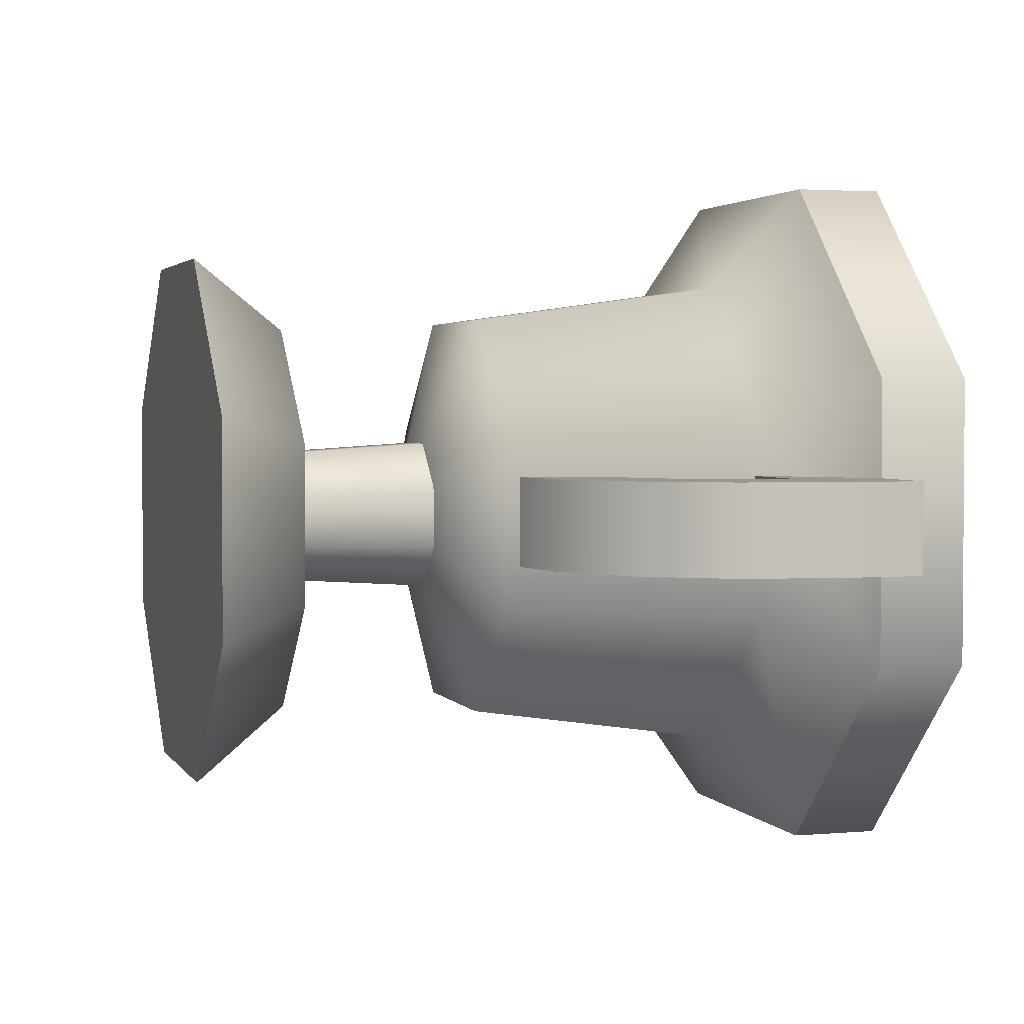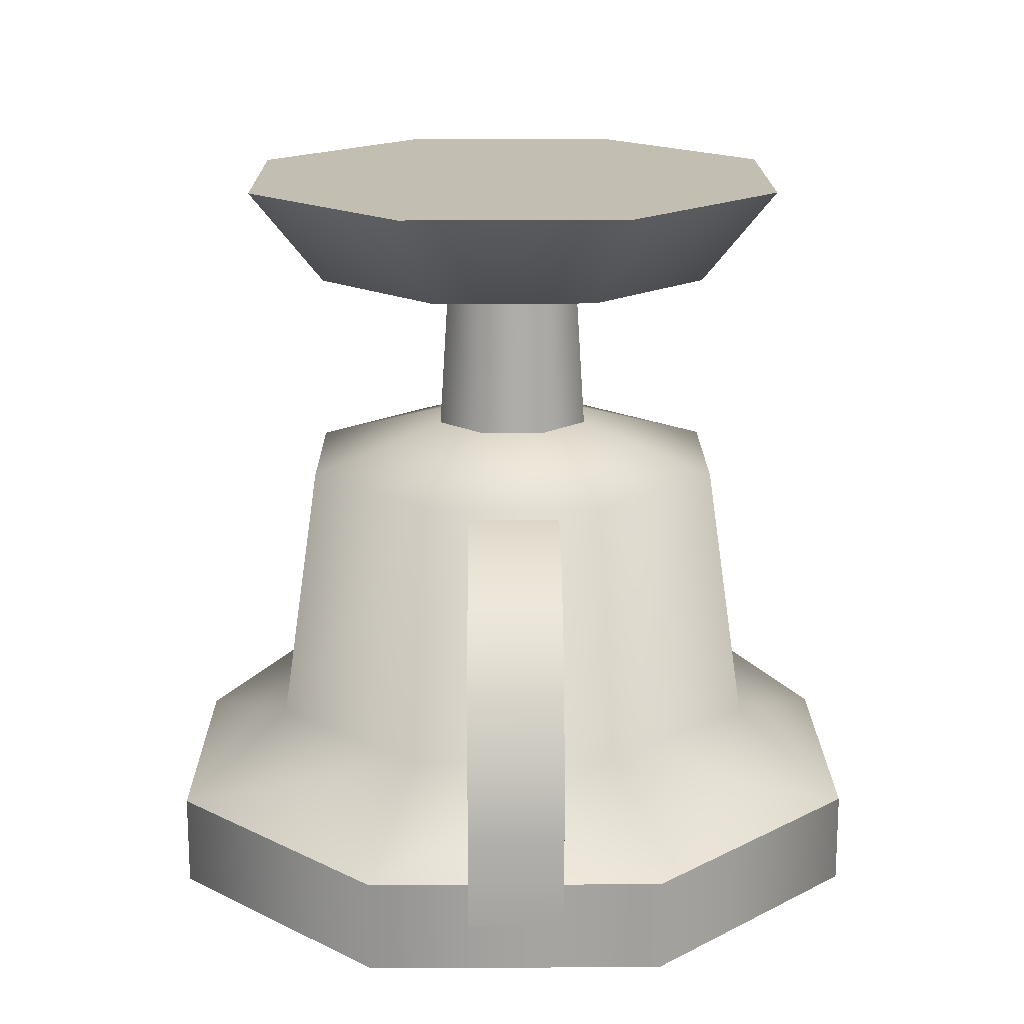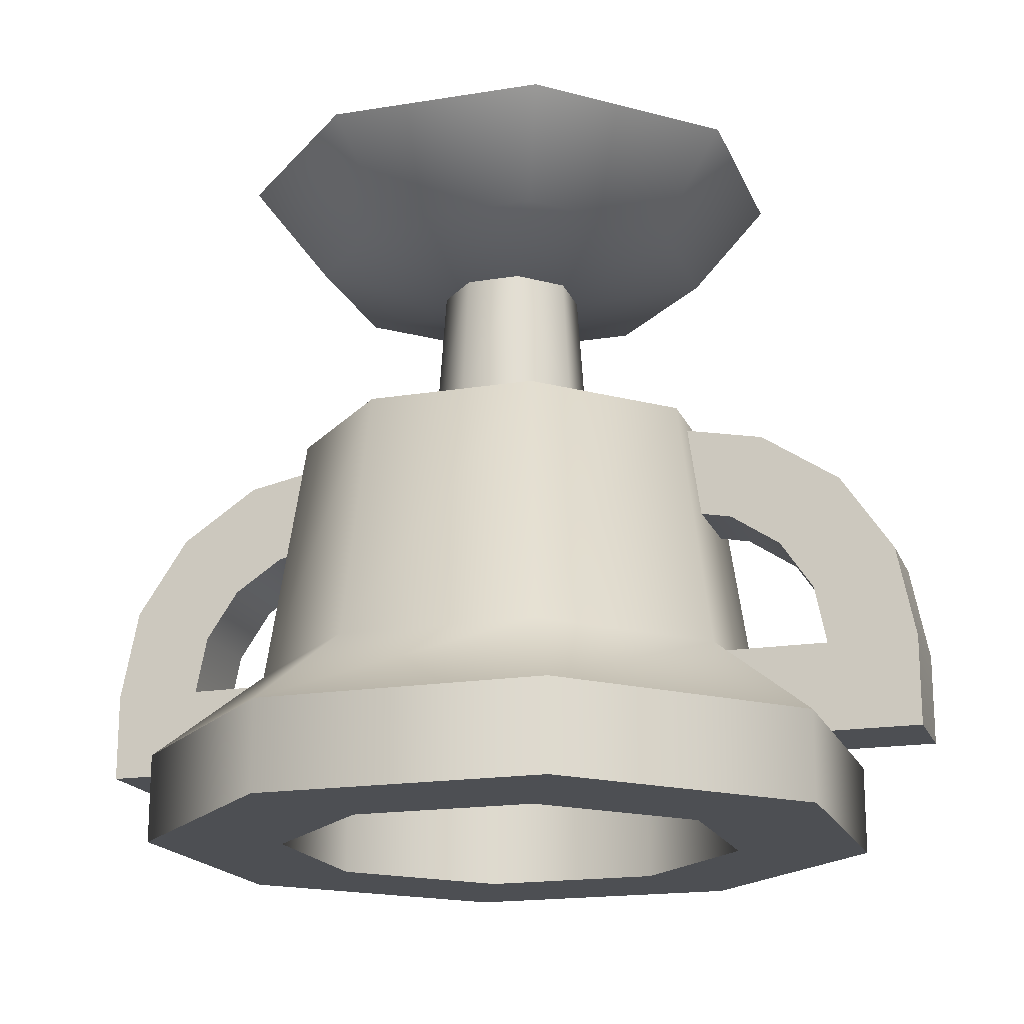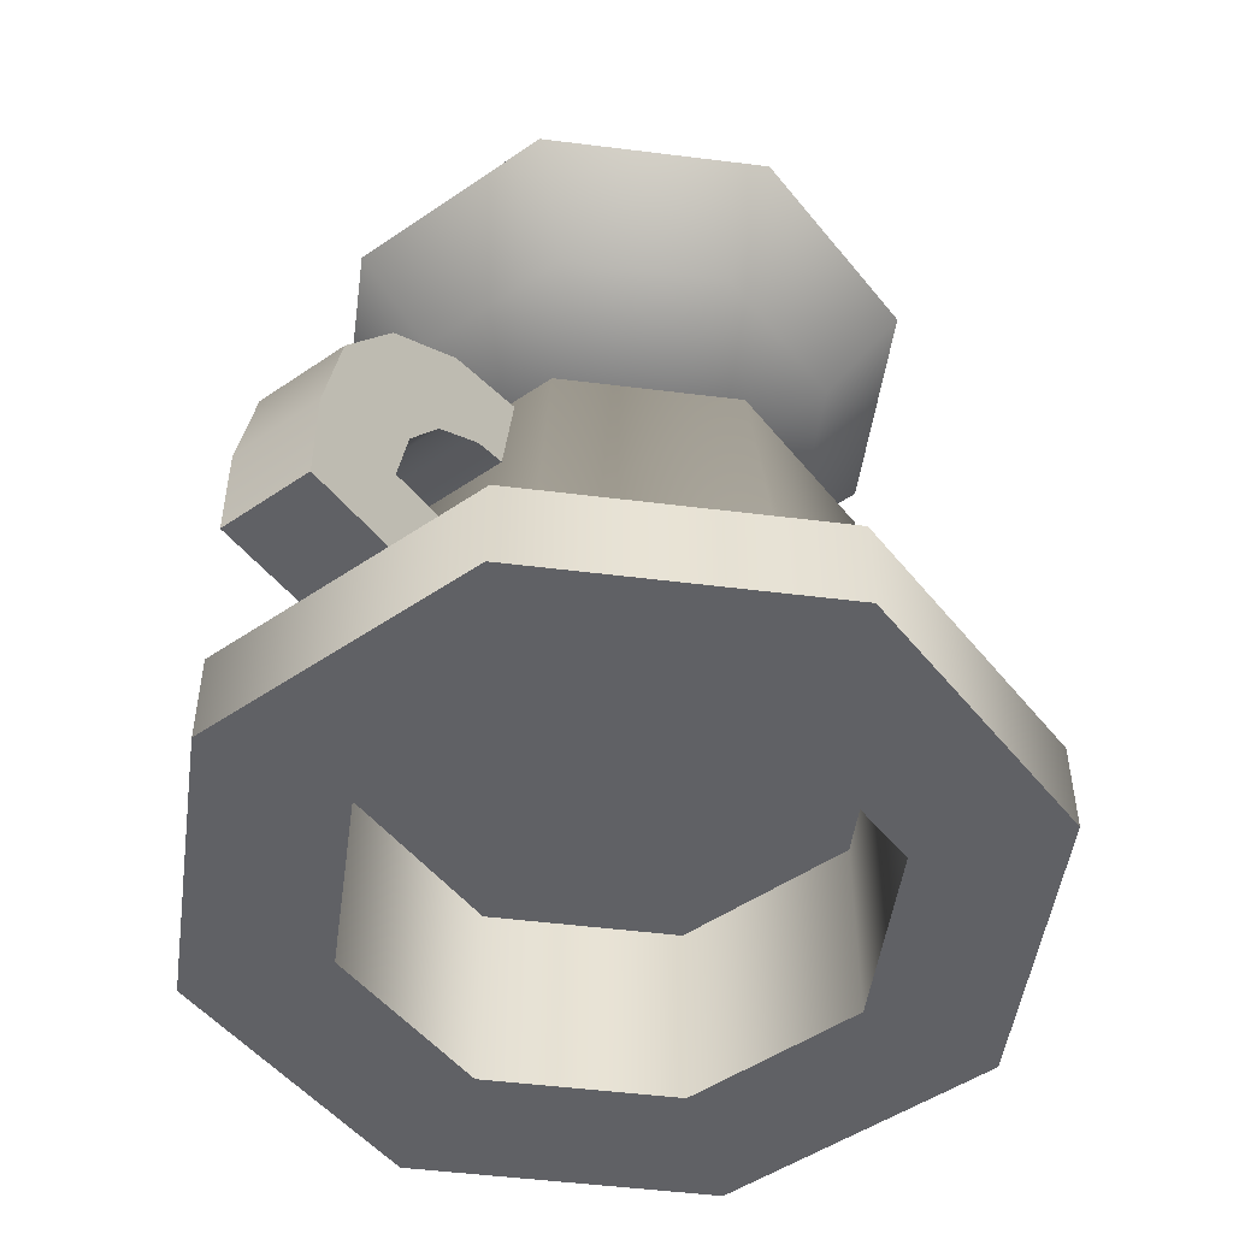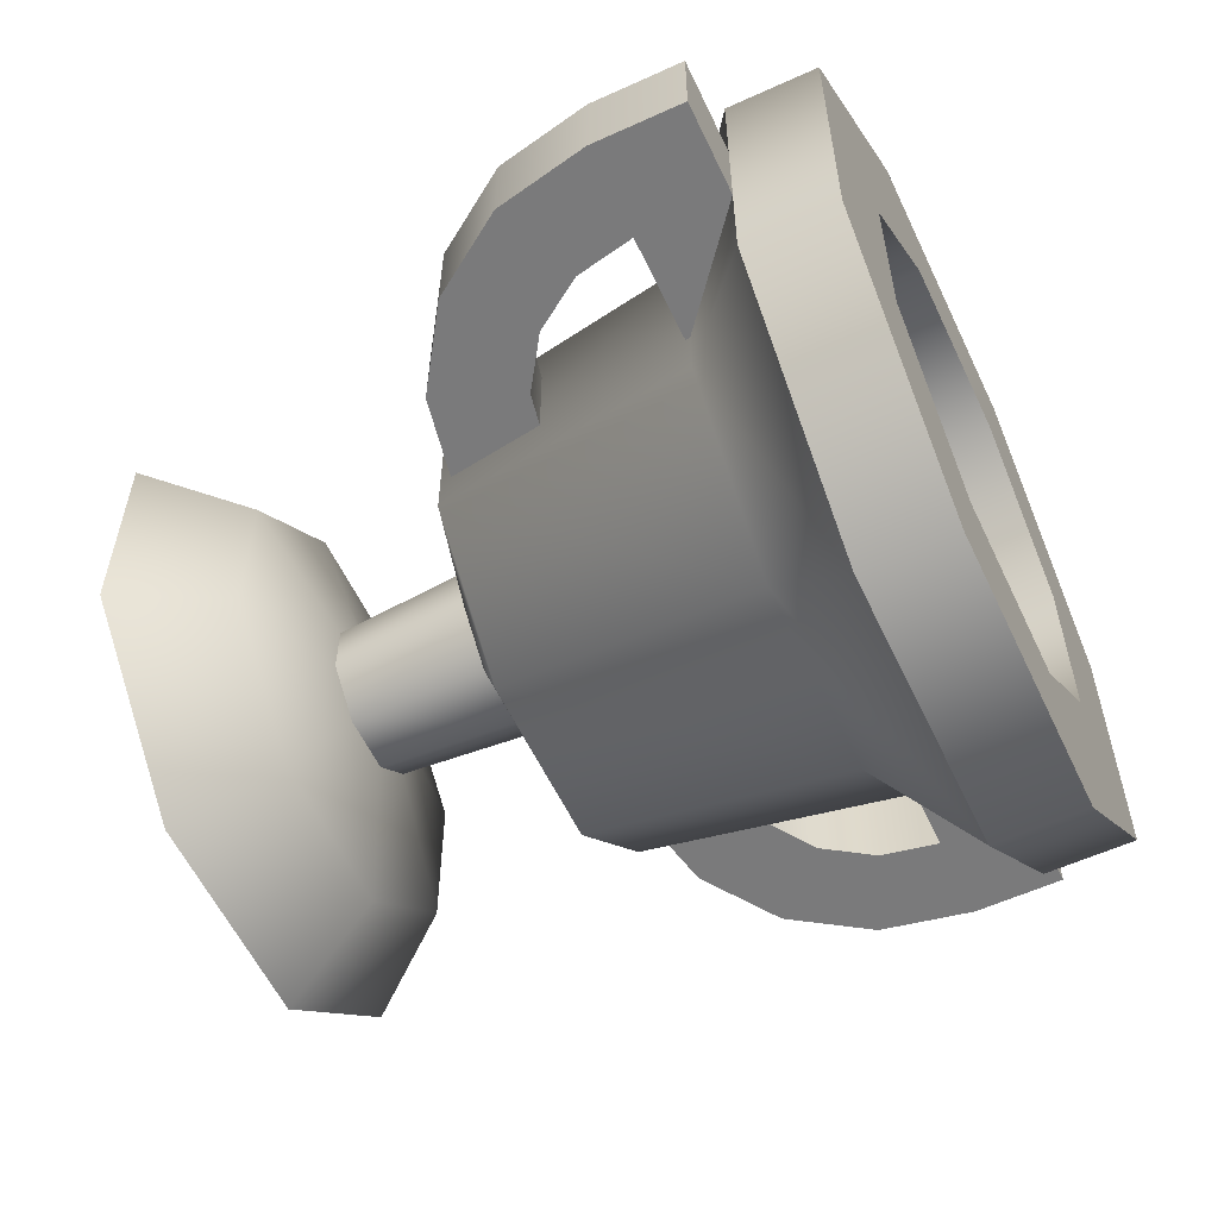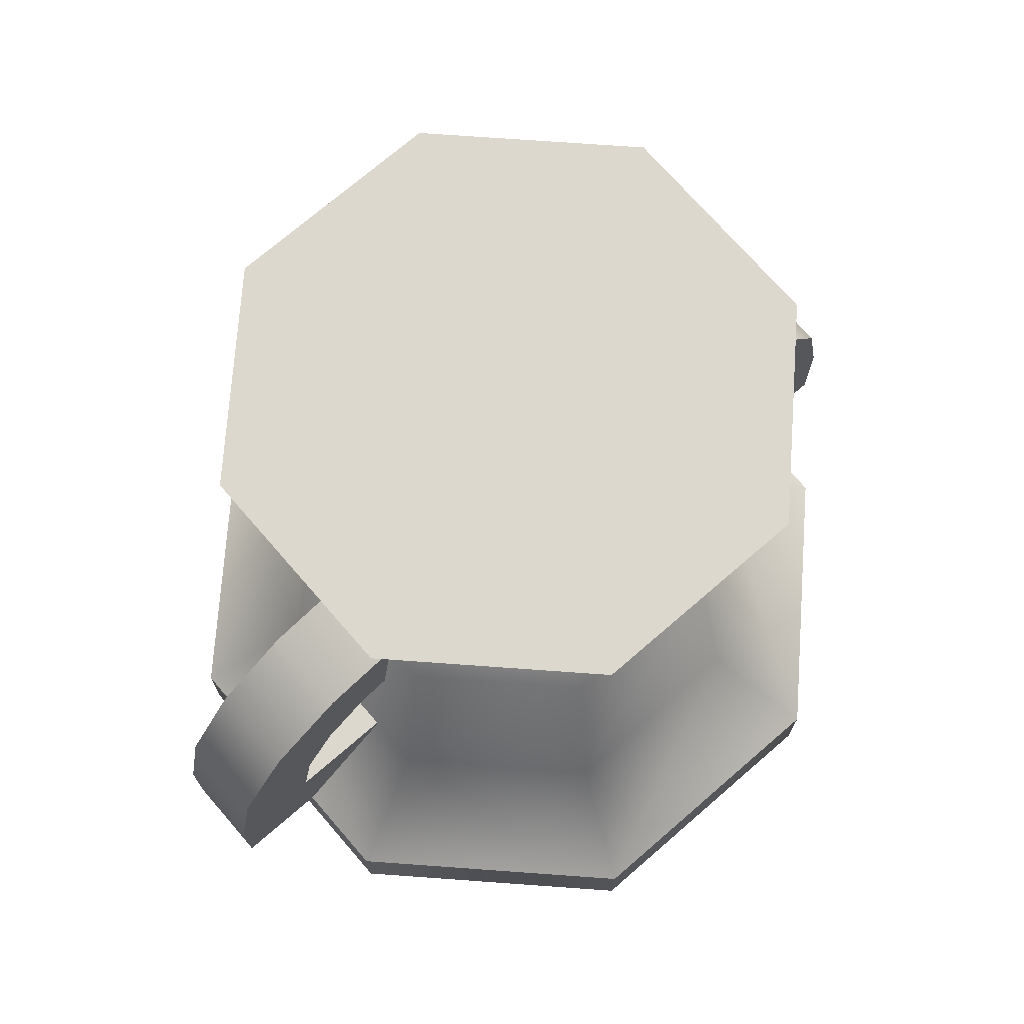
<metadata>
{"format":"obj","ext":"obj","renderer":"f3d","projection":"perspective","resolution":1024,"background":"white","views":[{"elev":2.7,"azim":73.0,"up":"+Y"},{"elev":17.1,"azim":89.5,"up":"+Z"},{"elev":-18.0,"azim":17.6,"up":"+Z"},{"elev":-49.7,"azim":127.1,"up":"+Z"},{"elev":-58.1,"azim":115.2,"up":"+Y"},{"elev":72.4,"azim":-40.9,"up":"+Z"}]}
</metadata>
<code>
o trophy
v -0.05935 -0.1433 -0.3534
v -0.1433 -0.05935 -0.3534
v -0.05935 -0.1433 -0.4774
v -0.1433 -0.05935 -0.4774
v 0.1433 0.05935 -0.3534
v 0.05935 0.1433 -0.3534
v 0.1433 -0.05935 -0.3534
v 0.05935 -0.1433 -0.3534
v -0.05935 0.1433 -0.3534
v -0.1433 0.05935 -0.3534
v 0.1433 -0.05935 -0.4774
v 0.1433 0.05935 -0.4774
v 0.05935 -0.1433 -0.4774
v 0.05935 0.1433 -0.4774
v -0.05935 0.1433 -0.4774
v -0.1433 0.05935 -0.4774
v 0.05218 -0.126 -0.06149
v 0.0182 -0.04395 -0.07801
v -0.05218 -0.126 -0.06149
v -0.0182 -0.04395 -0.07801
v 0.04395 0.0182 -0.07801
v 0.0182 0.04395 -0.07801
v 0.04949 0.0205 -0.1674
v 0.0205 0.04949 -0.1674
v 0.05218 0.126 -0.06149
v -0.05218 0.126 -0.06149
v -0.0182 0.04395 -0.07801
v -0.04395 -0.0182 -0.07801
v -0.04395 0.0182 -0.07801
v -0.126 -0.05218 -0.06149
v -0.126 0.05218 -0.06149
v -0.0205 -0.04949 -0.1674
v -0.04949 -0.0205 -0.1674
v -0.0712 -0.1719 0
v 0.0712 -0.1719 0
v 0.0205 -0.04949 -0.1674
v 0.1719 -0.0712 0
v 0.126 -0.05218 -0.06149
v -0.04949 0.0205 -0.1674
v 0.1719 0.0712 0
v 0.0712 0.1719 0
v 0.126 0.05218 -0.06149
v -0.0712 0.1719 0
v -0.1719 0.0712 0
v -0.1719 -0.0712 0
v -0.0205 0.04949 -0.1674
v 0.2258 0.09351 -0.4774
v 0.09351 0.2258 -0.4774
v 0.2258 -0.09351 -0.4774
v 0.09351 -0.2258 -0.4774
v -0.09351 0.2258 -0.4774
v -0.2258 0.09351 -0.4774
v -0.09351 -0.2258 -0.4774
v -0.2258 -0.09351 -0.4774
v 0.04395 -0.0182 -0.07801
v 0.04949 -0.0205 -0.1674
v 0.2258 -0.09351 -0.4185
v 0.2258 0.09351 -0.4185
v 0.09351 -0.2258 -0.4185
v -0.2258 -0.09351 -0.4185
v -0.09351 -0.2258 -0.4185
v -0.09351 0.2258 -0.4185
v -0.2258 0.09351 -0.4185
v 0.09351 0.2258 -0.4185
v 0.1579 -0.06539 -0.3627
v 0.1342 -0.05559 -0.1953
v 0.1579 0.06539 -0.3627
v 0.1342 0.05559 -0.1953
v 0.2258 0.09351 -0.4185
v 0.2258 -0.09351 -0.4185
v 0.09351 -0.2258 -0.4185
v 0.06539 -0.1579 -0.3627
v -0.1342 0.05559 -0.1953
v -0.1342 -0.05559 -0.1953
v -0.05559 -0.1342 -0.1953
v 0.05559 -0.1342 -0.1953
v -0.06539 -0.1579 -0.3627
v -0.1579 -0.06539 -0.3627
v -0.1579 0.06539 -0.3627
v -0.09351 -0.2258 -0.4185
v -0.2258 -0.09351 -0.4185
v -0.2258 0.09351 -0.4185
v 0.05559 0.1342 -0.1953
v -0.05559 0.1342 -0.1953
v 0.09351 0.2258 -0.4185
v 0.06539 0.1579 -0.3627
v -0.09351 0.2258 -0.4185
v -0.06539 0.1579 -0.3627
v -0.1433 -0.02945 -0.3596
v -0.2258 -0.02945 -0.3596
v -0.1433 0.02945 -0.3596
v -0.2258 0.02945 -0.3596
v -0.164 0.02945 -0.2672
v -0.1965 0.02945 -0.2889
v -0.164 -0.02945 -0.2672
v -0.1965 -0.02945 -0.2889
v -0.1433 0.02945 -0.4185
v -0.2847 0.02945 -0.4185
v -0.1433 -0.02945 -0.4185
v -0.2847 -0.02945 -0.4185
v -0.1866 0.02945 -0.2128
v -0.1866 -0.02945 -0.2128
v -0.2381 0.02945 -0.2472
v -0.2381 -0.02945 -0.2472
v -0.2847 0.02945 -0.3596
v -0.2181 0.02945 -0.3213
v -0.2726 0.02945 -0.2988
v -0.1258 0.02945 -0.2596
v -0.1258 0.02945 -0.2007
v -0.2726 -0.02945 -0.2988
v -0.2847 -0.02945 -0.3596
v -0.1258 -0.02945 -0.2007
v -0.1258 -0.02945 -0.2596
v -0.2181 -0.02945 -0.3213
v 0.2381 0.02945 -0.2472
v 0.2381 -0.02945 -0.2472
v 0.1866 0.02945 -0.2128
v 0.1866 -0.02945 -0.2128
v 0.2847 0.02945 -0.4185
v 0.1433 0.02945 -0.4185
v 0.2847 -0.02945 -0.4185
v 0.1433 -0.02945 -0.4185
v 0.2258 0.02945 -0.3596
v 0.2258 -0.02945 -0.3596
v 0.1433 0.02945 -0.3596
v 0.1433 -0.02945 -0.3596
v 0.1258 0.02945 -0.2007
v 0.1258 -0.02945 -0.2007
v 0.2726 -0.02945 -0.2988
v 0.2726 0.02945 -0.2988
v 0.2847 -0.02945 -0.3596
v 0.2847 0.02945 -0.3596
v 0.2181 -0.02945 -0.3213
v 0.2181 0.02945 -0.3213
v 0.1965 -0.02945 -0.2889
v 0.1965 0.02945 -0.2889
v 0.164 0.02945 -0.2672
v 0.164 -0.02945 -0.2672
v 0.1258 -0.02945 -0.2596
v 0.1258 0.02945 -0.2596
f 3 2 1
f 2 3 4
f 7 6 5
f 6 7 8
f 6 8 9
f 9 8 1
f 9 1 10
f 10 1 2
f 5 11 7
f 11 5 12
f 13 1 8
f 1 13 3
f 14 5 6
f 5 14 12
f 15 6 9
f 6 15 14
f 16 9 10
f 9 16 15
f 7 13 8
f 13 7 11
f 16 2 4
f 2 16 10
f 19 18 17
f 18 19 20
f 23 22 21
f 22 23 24
f 22 26 25
f 26 22 27
f 30 29 28
f 29 30 31
f 20 33 32
f 33 20 28
f 19 35 34
f 35 19 17
f 32 18 20
f 18 32 36
f 35 38 37
f 38 35 17
f 28 39 33
f 39 28 29
f 42 41 40
f 41 42 25
f 19 28 20
f 28 19 30
f 41 37 40
f 37 41 35
f 35 41 43
f 35 43 34
f 34 43 44
f 34 44 45
f 46 29 27
f 29 46 39
f 44 30 45
f 30 44 31
f 24 27 22
f 27 24 46
f 49 48 47
f 48 49 12
f 49 11 12
f 48 12 14
f 11 49 50
f 11 50 13
f 48 14 51
f 51 14 15
f 51 15 16
f 51 16 52
f 13 50 53
f 13 53 3
f 52 16 4
f 3 53 4
f 52 4 54
f 4 53 54
f 17 55 38
f 55 17 18
f 38 21 42
f 21 38 55
f 21 25 42
f 25 21 22
f 56 18 36
f 18 56 55
f 29 26 27
f 26 29 31
f 31 43 26
f 43 31 44
f 25 43 41
f 43 25 26
f 34 30 19
f 30 34 45
f 38 40 37
f 40 38 42
f 23 55 56
f 55 23 21
f 47 57 49
f 57 47 58
f 49 59 50
f 59 49 57
f 54 61 60
f 61 54 53
f 53 59 61
f 59 53 50
f 51 63 62
f 63 51 52
f 63 54 60
f 54 63 52
f 48 58 47
f 58 48 64
f 48 62 64
f 62 48 51
f 67 66 65
f 66 67 68
f 67 70 69
f 70 67 65
f 65 71 70
f 71 65 72
f 73 33 39
f 33 73 74
f 77 76 75
f 76 77 72
f 78 75 74
f 75 78 77
f 74 79 78
f 79 74 73
f 78 80 77
f 80 78 81
f 72 80 71
f 80 72 77
f 33 75 32
f 75 33 74
f 79 81 78
f 81 79 82
f 84 24 83
f 24 84 46
f 87 86 85
f 86 87 88
f 86 84 83
f 84 86 88
f 87 79 88
f 79 87 82
f 72 66 76
f 66 72 65
f 84 39 46
f 39 84 73
f 67 83 68
f 83 67 86
f 56 76 66
f 76 56 36
f 88 73 84
f 73 88 79
f 85 67 69
f 67 85 86
f 23 66 68
f 66 23 56
f 36 75 76
f 75 36 32
f 83 23 68
f 23 83 24
f 91 90 89
f 90 91 92
f 95 94 93
f 94 95 96
f 99 98 97
f 98 99 100
f 103 102 101
f 102 103 104
f 97 92 91
f 92 97 105
f 105 97 98
f 105 106 92
f 107 106 105
f 107 94 106
f 107 93 94
f 103 93 107
f 103 108 93
f 101 108 103
f 108 101 109
f 104 107 110
f 107 104 103
f 107 111 110
f 111 107 105
f 102 113 112
f 113 102 104
f 113 104 95
f 95 104 110
f 95 110 96
f 96 110 114
f 114 110 111
f 114 111 90
f 99 90 111
f 99 111 100
f 90 99 89
f 105 100 111
f 100 105 98
f 106 96 114
f 96 106 94
f 92 114 90
f 114 92 106
f 101 112 109
f 112 101 102
f 113 93 108
f 93 113 95
f 117 116 115
f 116 117 118
f 121 120 119
f 120 121 122
f 125 124 123
f 124 125 126
f 127 118 117
f 118 127 128
f 130 116 129
f 116 130 115
f 132 129 131
f 129 132 130
f 135 134 133
f 134 135 136
f 135 137 136
f 137 135 138
f 122 124 126
f 124 122 131
f 131 122 121
f 131 133 124
f 129 133 131
f 129 135 133
f 129 138 135
f 116 138 129
f 116 139 138
f 118 139 116
f 139 118 128
f 138 140 137
f 140 138 139
f 134 124 133
f 124 134 123
f 117 140 127
f 140 117 115
f 140 115 137
f 137 115 130
f 137 130 136
f 136 130 134
f 134 130 132
f 134 132 123
f 120 123 132
f 120 132 119
f 123 120 125
f 119 131 121
f 131 119 132
f 3 2 1
f 2 3 4
f 7 6 5
f 6 7 8
f 6 8 9
f 9 8 1
f 9 1 10
f 10 1 2
f 5 11 7
f 11 5 12
f 13 1 8
f 1 13 3
f 14 5 6
f 5 14 12
f 15 6 9
f 6 15 14
f 16 9 10
f 9 16 15
f 7 13 8
f 13 7 11
f 16 2 4
f 2 16 10
f 19 18 17
f 18 19 20
f 23 22 21
f 22 23 24
f 22 26 25
f 26 22 27
f 30 29 28
f 29 30 31
f 20 33 32
f 33 20 28
f 19 35 34
f 35 19 17
f 32 18 20
f 18 32 36
f 35 38 37
f 38 35 17
f 28 39 33
f 39 28 29
f 42 41 40
f 41 42 25
f 19 28 20
f 28 19 30
f 41 37 40
f 37 41 35
f 35 41 43
f 35 43 34
f 34 43 44
f 34 44 45
f 46 29 27
f 29 46 39
f 44 30 45
f 30 44 31
f 24 27 22
f 27 24 46
f 49 48 47
f 48 49 12
f 49 11 12
f 48 12 14
f 11 49 50
f 11 50 13
f 48 14 51
f 51 14 15
f 51 15 16
f 51 16 52
f 13 50 53
f 13 53 3
f 52 16 4
f 3 53 4
f 52 4 54
f 4 53 54
f 17 55 38
f 55 17 18
f 38 21 42
f 21 38 55
f 21 25 42
f 25 21 22
f 56 18 36
f 18 56 55
f 29 26 27
f 26 29 31
f 31 43 26
f 43 31 44
f 25 43 41
f 43 25 26
f 34 30 19
f 30 34 45
f 38 40 37
f 40 38 42
f 23 55 56
f 55 23 21
f 47 57 49
f 57 47 58
f 49 59 50
f 59 49 57
f 54 61 60
f 61 54 53
f 53 59 61
f 59 53 50
f 51 63 62
f 63 51 52
f 63 54 60
f 54 63 52
f 48 58 47
f 58 48 64
f 48 62 64
f 62 48 51
f 67 66 65
f 66 67 68
f 67 70 69
f 70 67 65
f 65 71 70
f 71 65 72
f 73 33 39
f 33 73 74
f 77 76 75
f 76 77 72
f 78 75 74
f 75 78 77
f 74 79 78
f 79 74 73
f 78 80 77
f 80 78 81
f 72 80 71
f 80 72 77
f 33 75 32
f 75 33 74
f 79 81 78
f 81 79 82
f 84 24 83
f 24 84 46
f 87 86 85
f 86 87 88
f 86 84 83
f 84 86 88
f 87 79 88
f 79 87 82
f 72 66 76
f 66 72 65
f 84 39 46
f 39 84 73
f 67 83 68
f 83 67 86
f 56 76 66
f 76 56 36
f 88 73 84
f 73 88 79
f 85 67 69
f 67 85 86
f 23 66 68
f 66 23 56
f 36 75 76
f 75 36 32
f 83 23 68
f 23 83 24
f 91 90 89
f 90 91 92
f 95 94 93
f 94 95 96
f 99 98 97
f 98 99 100
f 103 102 101
f 102 103 104
f 97 92 91
f 92 97 105
f 105 97 98
f 105 106 92
f 107 106 105
f 107 94 106
f 107 93 94
f 103 93 107
f 103 108 93
f 101 108 103
f 108 101 109
f 104 107 110
f 107 104 103
f 107 111 110
f 111 107 105
f 102 113 112
f 113 102 104
f 113 104 95
f 95 104 110
f 95 110 96
f 96 110 114
f 114 110 111
f 114 111 90
f 99 90 111
f 99 111 100
f 90 99 89
f 105 100 111
f 100 105 98
f 106 96 114
f 96 106 94
f 92 114 90
f 114 92 106
f 101 112 109
f 112 101 102
f 113 93 108
f 93 113 95
f 117 116 115
f 116 117 118
f 121 120 119
f 120 121 122
f 125 124 123
f 124 125 126
f 127 118 117
f 118 127 128
f 130 116 129
f 116 130 115
f 132 129 131
f 129 132 130
f 135 134 133
f 134 135 136
f 135 137 136
f 137 135 138
f 122 124 126
f 124 122 131
f 131 122 121
f 131 133 124
f 129 133 131
f 129 135 133
f 129 138 135
f 116 138 129
f 116 139 138
f 118 139 116
f 139 118 128
f 138 140 137
f 140 138 139
f 134 124 133
f 124 134 123
f 117 140 127
f 140 117 115
f 140 115 137
f 137 115 130
f 137 130 136
f 136 130 134
f 134 130 132
f 134 132 123
f 120 123 132
f 120 132 119
f 123 120 125
f 119 131 121
f 131 119 132

</code>
